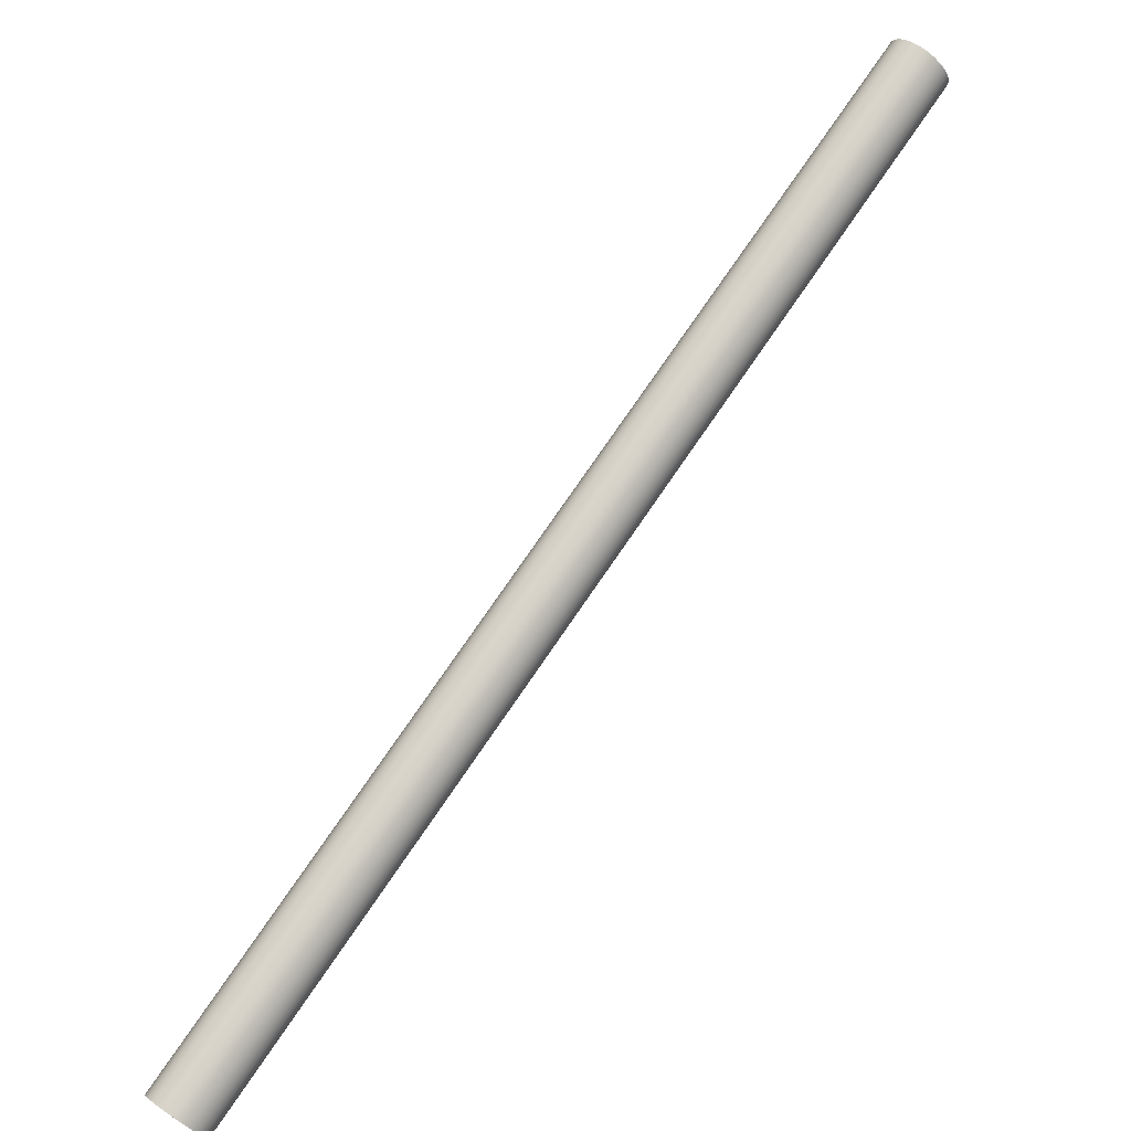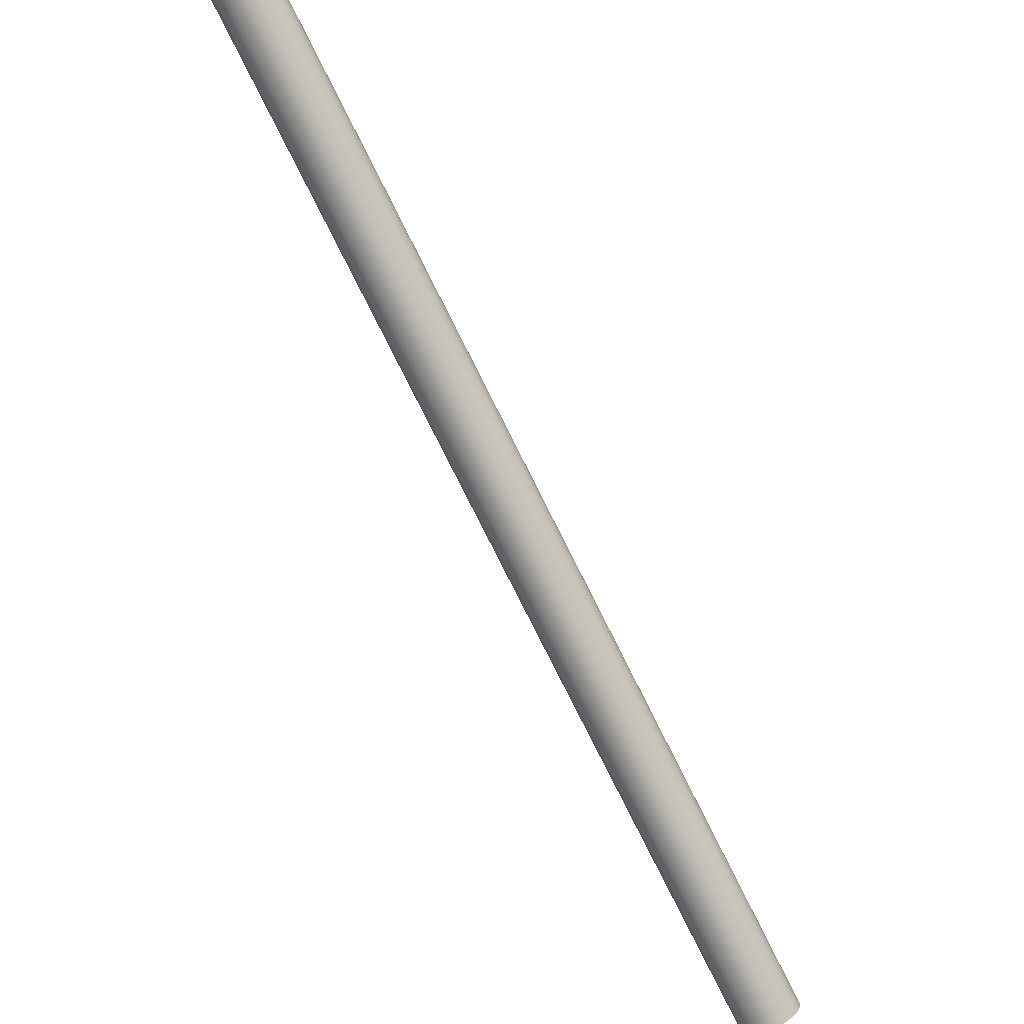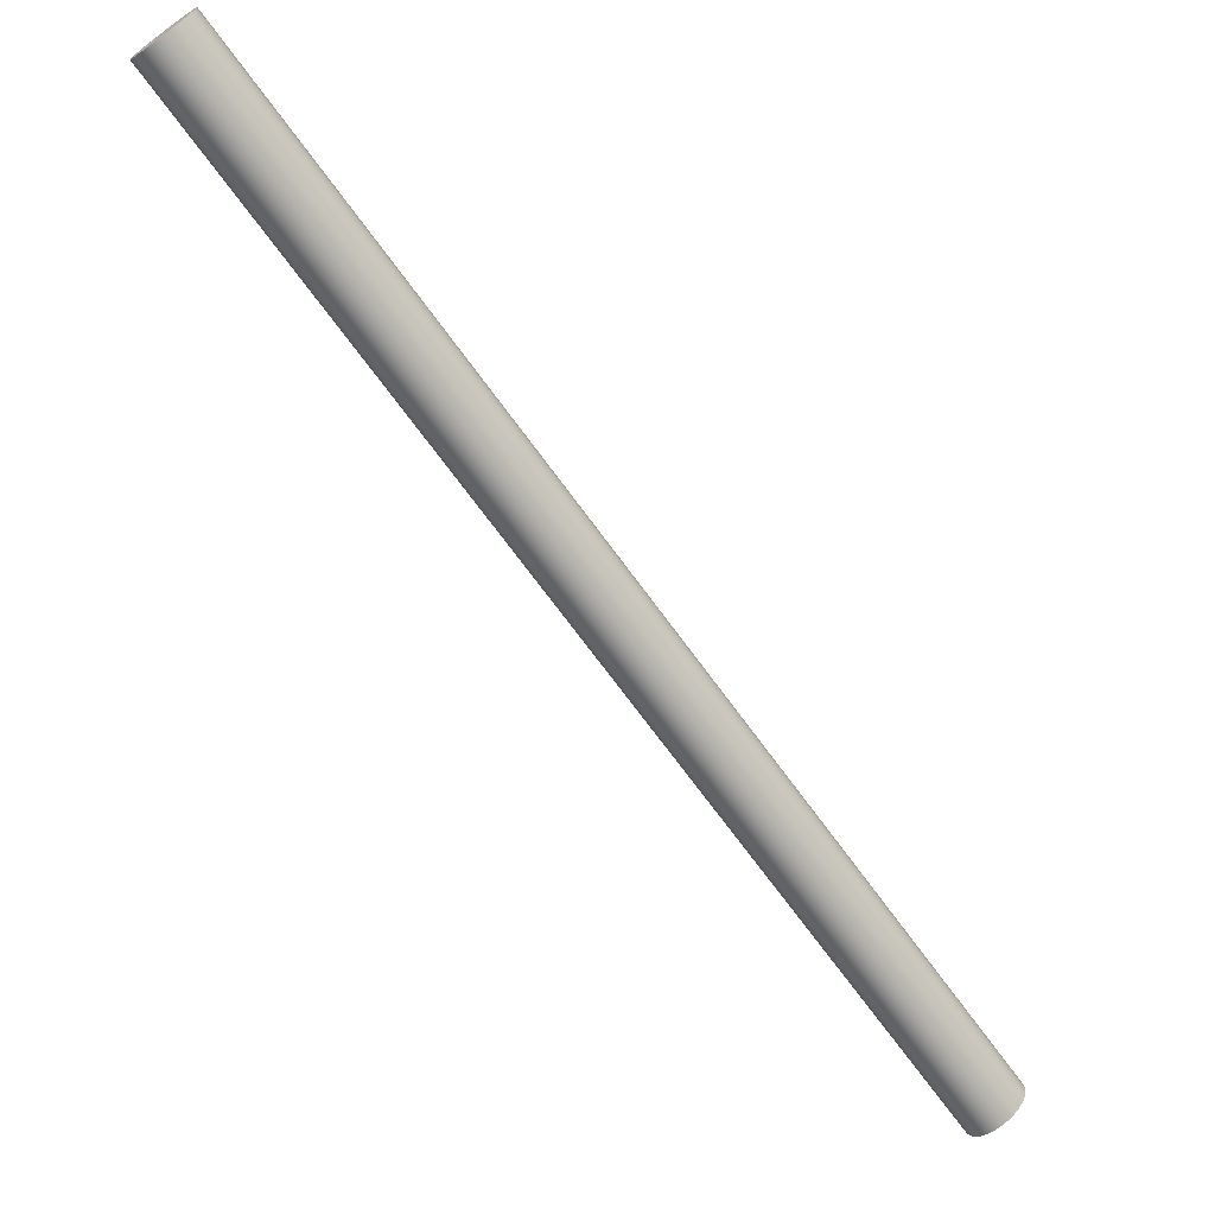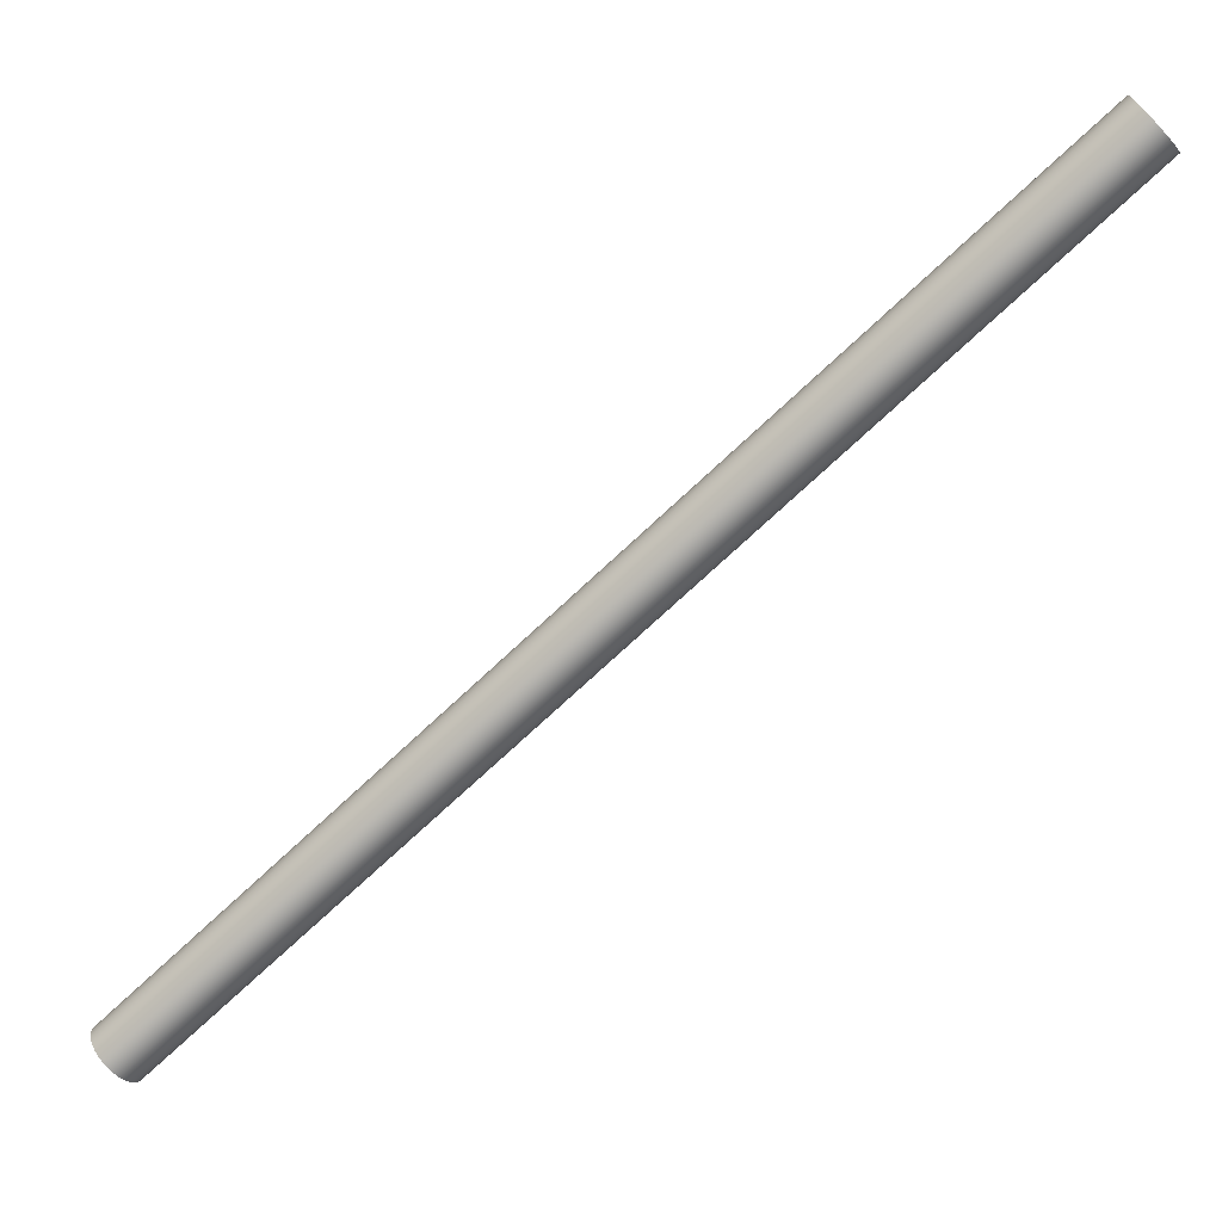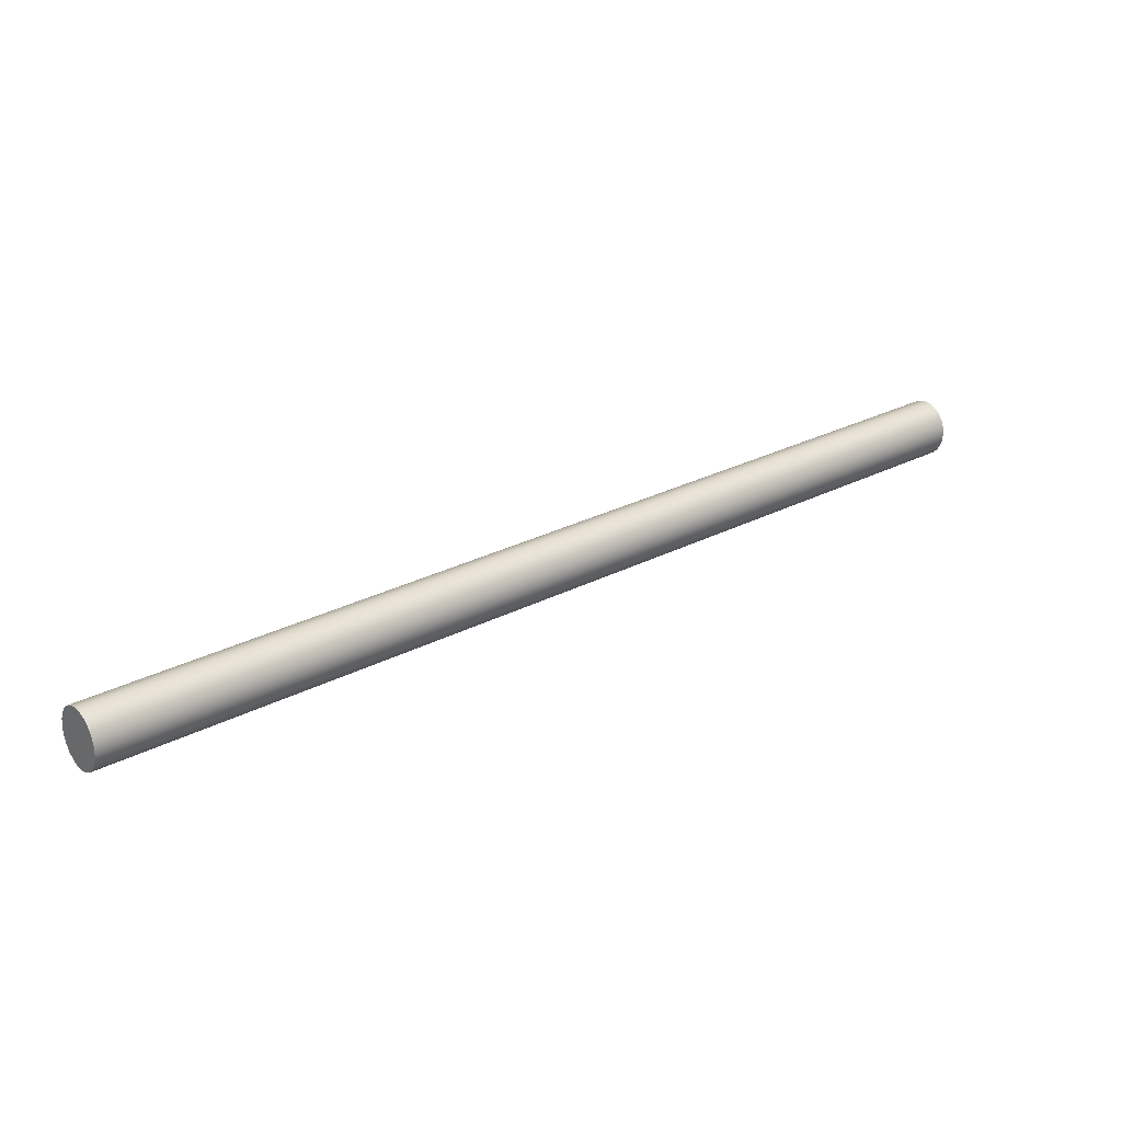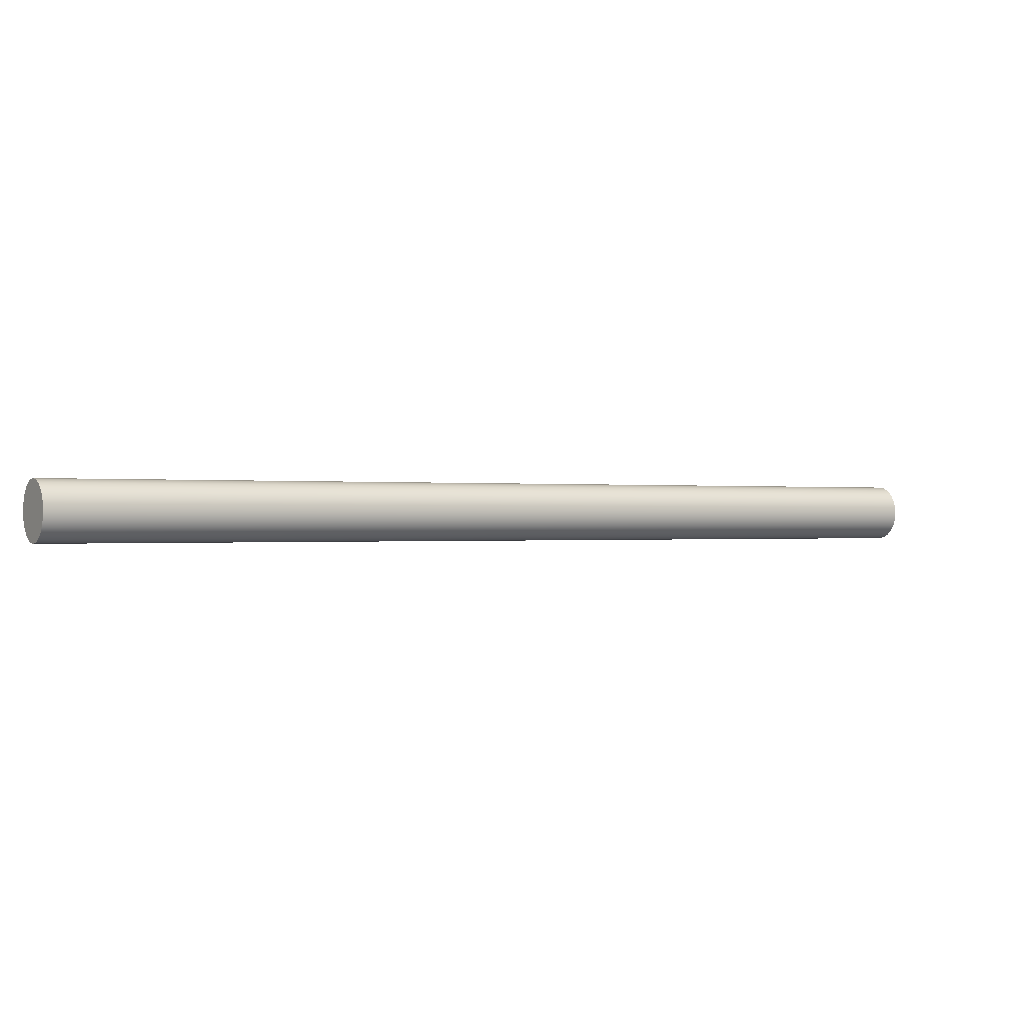
<metadata>
{"format":"obj","ext":"obj","renderer":"f3d","projection":"perspective","resolution":1024,"background":"white","views":[{"elev":-48.4,"azim":-140.1,"up":"+Y"},{"elev":-31.6,"azim":-52.3,"up":"+Y"},{"elev":53.3,"azim":37.1,"up":"+Y"},{"elev":8.1,"azim":-172.3,"up":"+Y"},{"elev":26.2,"azim":-82.4,"up":"+Z"},{"elev":-0.2,"azim":105.0,"up":"+Z"}]}
</metadata>
<code>
o mesh27/mesh27-geometry#mesh27-geometry
v 0.3367 -0.5948 -0.02082
v 0.3394 -0.5918 -0.02082
v 0.3381 -0.5933 -0.02112
v 0.3354 -0.5962 -0.01995
v 0.4293 -0.677 -0.02112
v 0.4279 -0.6785 -0.02082
v 0.4266 -0.6799 -0.01995
v 0.3407 -0.5904 -0.01995
v 0.4307 -0.6755 -0.02082
v 0.4255 -0.6811 -0.01856
v 0.3343 -0.5975 -0.01856
v 0.4414 -0.6881 -0.02112
v 0.44 -0.6896 -0.02082
v 0.4387 -0.691 -0.01995
v 0.4376 -0.6922 -0.01856
v 0.3418 -0.5892 -0.01856
v 0.432 -0.6741 -0.01995
v 0.4428 -0.6866 -0.02082
v 0.4247 -0.682 -0.01675
v 0.3334 -0.5984 -0.01675
v 0.4535 -0.6992 -0.02112
v 0.4521 -0.7007 -0.02082
v 0.4508 -0.7021 -0.01995
v 0.4497 -0.7033 -0.01856
v 0.4368 -0.6931 -0.01675
v 0.3427 -0.5883 -0.01675
v 0.4331 -0.6729 -0.01856
v 0.4441 -0.6852 -0.01995
v 0.4549 -0.6977 -0.02082
v 0.3329 -0.599 -0.01465
v 0.4241 -0.6826 -0.01465
v 0.4339 -0.6719 -0.01675
v 0.5601 -0.7969 -0.02112
v 0.5587 -0.7984 -0.02082
v 0.5574 -0.7998 -0.01995
v 0.5563 -0.801 -0.01856
v 0.4489 -0.7042 -0.01675
v 0.4362 -0.6937 -0.01465
v 0.3432 -0.5877 -0.01465
v 0.4345 -0.6713 -0.01465
v 0.4452 -0.6839 -0.01856
v 0.446 -0.683 -0.01675
v 0.4562 -0.6963 -0.01995
v 0.5615 -0.7954 -0.02082
v 0.3327 -0.5992 -0.01239
v 0.4239 -0.6828 -0.01239
v 0.4466 -0.6824 -0.01465
v 0.5628 -0.794 -0.01995
v 0.5639 -0.7928 -0.01856
v 0.5555 -0.802 -0.01675
v 0.4483 -0.7048 -0.01465
v 0.4332 -0.6913 -0.01239
v 0.3434 -0.5875 -0.01239
v 0.4253 -0.6626 -0.01239
v 0.4374 -0.6737 -0.01239
v 0.4573 -0.695 -0.01856
v 0.4581 -0.6941 -0.01675
v 0.4587 -0.6935 -0.01465
v 0.5647 -0.7919 -0.01675
v 0.436 -0.6939 -0.01239
v 0.4241 -0.6826 -0.01012
v 0.4362 -0.6937 -0.01012
v 0.3329 -0.599 -0.01012
v 0.4346 -0.6711 -0.01239
v 0.4467 -0.6822 -0.01239
v 0.4495 -0.6848 -0.01239
v 0.5653 -0.7913 -0.01465
v 0.5549 -0.8026 -0.01465
v 0.4453 -0.7024 -0.01239
v 0.3432 -0.5877 -0.01012
v 0.4345 -0.6713 -0.01012
v 0.4466 -0.6824 -0.01012
v 0.4588 -0.6933 -0.01239
v 0.4481 -0.705 -0.01239
v 0.4483 -0.7048 -0.01012
v 0.4247 -0.682 -0.008018
v 0.4368 -0.6931 -0.008018
v 0.3334 -0.5984 -0.008018
v 0.5655 -0.7911 -0.01239
v 0.4587 -0.6935 -0.01012
v 0.4574 -0.7135 -0.01239
v 0.4489 -0.7042 -0.008018
v 0.3427 -0.5883 -0.008018
v 0.4339 -0.6719 -0.008018
v 0.5548 -0.8028 -0.01239
v 0.5549 -0.8026 -0.01012
v 0.4255 -0.6811 -0.006208
v 0.4376 -0.6922 -0.006208
v 0.4497 -0.7033 -0.006208
v 0.5555 -0.802 -0.008018
v 0.3343 -0.5975 -0.006208
v 0.446 -0.683 -0.008018
v 0.5653 -0.7913 -0.01012
v 0.5563 -0.801 -0.006208
v 0.3418 -0.5892 -0.006208
v 0.4331 -0.6729 -0.006208
v 0.4581 -0.6941 -0.008018
v 0.5647 -0.7919 -0.008018
v 0.3354 -0.5962 -0.00482
v 0.4266 -0.6799 -0.00482
v 0.4387 -0.691 -0.00482
v 0.4508 -0.7021 -0.00482
v 0.5639 -0.7928 -0.006208
v 0.4452 -0.6839 -0.006208
v 0.5574 -0.7998 -0.00482
v 0.5628 -0.794 -0.00482
v 0.3407 -0.5904 -0.00482
v 0.432 -0.6741 -0.00482
v 0.4441 -0.6852 -0.00482
v 0.4573 -0.695 -0.006208
v 0.3367 -0.5948 -0.003948
v 0.4279 -0.6785 -0.003948
v 0.44 -0.6896 -0.003948
v 0.4521 -0.7007 -0.003948
v 0.4562 -0.6963 -0.00482
v 0.5615 -0.7954 -0.003948
v 0.5587 -0.7984 -0.003948
v 0.3394 -0.5918 -0.003948
v 0.4307 -0.6755 -0.003948
v 0.4428 -0.6866 -0.003948
v 0.4549 -0.6977 -0.003948
v 0.3381 -0.5933 -0.00365
v 0.4293 -0.677 -0.00365
v 0.4414 -0.6881 -0.00365
v 0.4535 -0.6992 -0.00365
v 0.5601 -0.7969 -0.00365
f 1 2 3
f 2 1 4
f 3 2 1
f 4 1 2
f 2 5 3
f 3 5 2
f 3 6 1
f 1 6 3
f 1 7 4
f 4 7 1
f 2 4 8
f 8 4 2
f 9 5 2
f 2 5 9
f 5 6 3
f 3 6 5
f 6 7 1
f 1 7 6
f 7 10 4
f 4 10 7
f 8 4 11
f 11 4 8
f 8 9 2
f 2 9 8
f 9 12 5
f 5 12 9
f 5 13 6
f 6 13 5
f 6 14 7
f 7 14 6
f 7 15 10
f 10 15 7
f 4 10 11
f 11 10 4
f 8 11 16
f 16 11 8
f 17 9 8
f 8 9 17
f 18 12 9
f 9 12 18
f 12 13 5
f 5 13 12
f 13 14 6
f 6 14 13
f 14 15 7
f 7 15 14
f 19 10 15
f 15 10 19
f 10 20 11
f 11 20 10
f 16 11 20
f 20 11 16
f 16 17 8
f 8 17 16
f 17 18 9
f 9 18 17
f 18 21 12
f 12 21 18
f 12 22 13
f 13 22 12
f 13 23 14
f 14 23 13
f 14 24 15
f 15 24 14
f 20 10 19
f 19 10 20
f 19 15 25
f 25 15 19
f 16 20 26
f 26 20 16
f 27 17 16
f 16 17 27
f 28 18 17
f 17 18 28
f 29 21 18
f 18 21 29
f 21 22 12
f 12 22 21
f 22 23 13
f 13 23 22
f 23 24 14
f 14 24 23
f 25 15 24
f 24 15 25
f 19 30 20
f 20 30 19
f 31 19 25
f 25 19 31
f 26 20 30
f 30 20 26
f 32 16 26
f 26 16 32
f 27 28 17
f 17 28 27
f 16 32 27
f 27 32 16
f 28 29 18
f 18 29 28
f 29 33 21
f 21 33 29
f 21 34 22
f 22 34 21
f 22 35 23
f 23 35 22
f 23 36 24
f 24 36 23
f 25 24 37
f 37 24 25
f 30 19 31
f 31 19 30
f 31 25 38
f 38 25 31
f 26 30 39
f 39 30 26
f 26 40 32
f 32 40 26
f 41 28 27
f 27 28 41
f 27 32 42
f 42 32 27
f 43 29 28
f 28 29 43
f 33 29 44
f 44 29 33
f 34 21 33
f 33 21 34
f 35 22 34
f 34 22 35
f 36 23 35
f 35 23 36
f 37 24 36
f 36 24 37
f 38 25 37
f 37 25 38
f 31 45 30
f 30 45 31
f 46 31 38
f 38 31 46
f 39 30 45
f 45 30 39
f 40 26 39
f 39 26 40
f 32 40 47
f 47 40 32
f 41 43 28
f 28 43 41
f 27 42 41
f 41 42 27
f 32 47 42
f 42 47 32
f 43 44 29
f 29 44 43
f 44 34 33
f 33 34 44
f 34 48 35
f 35 48 34
f 35 49 36
f 36 49 35
f 37 36 50
f 50 36 37
f 38 37 51
f 51 37 38
f 45 31 46
f 46 31 45
f 46 38 52
f 52 38 46
f 39 45 53
f 53 45 39
f 39 54 40
f 40 54 39
f 40 55 47
f 47 55 40
f 56 43 41
f 41 43 56
f 41 42 57
f 57 42 41
f 42 47 58
f 58 47 42
f 44 43 48
f 48 43 44
f 34 44 48
f 48 44 34
f 35 48 49
f 49 48 35
f 36 49 59
f 59 49 36
f 36 59 50
f 50 59 36
f 51 37 50
f 50 37 51
f 60 38 51
f 51 38 60
f 61 45 46
f 46 45 61
f 52 38 60
f 60 38 52
f 62 46 52
f 52 46 62
f 53 45 63
f 63 45 53
f 54 39 53
f 53 39 54
f 40 54 64
f 64 54 40
f 40 64 55
f 55 64 40
f 47 55 65
f 65 55 47
f 56 48 43
f 43 48 56
f 41 57 56
f 56 57 41
f 42 58 57
f 57 58 42
f 47 66 58
f 58 66 47
f 48 56 49
f 49 56 48
f 56 59 49
f 49 59 56
f 50 59 67
f 67 59 50
f 51 50 68
f 68 50 51
f 60 51 69
f 69 51 60
f 45 61 63
f 63 61 45
f 61 46 62
f 62 46 61
f 62 52 60
f 60 52 62
f 53 63 70
f 70 63 53
f 70 54 53
f 53 54 70
f 54 71 64
f 64 71 54
f 64 71 55
f 55 71 64
f 55 72 65
f 65 72 55
f 47 65 66
f 66 65 47
f 56 57 59
f 59 57 56
f 57 58 67
f 67 58 57
f 58 66 73
f 73 66 58
f 57 67 59
f 59 67 57
f 50 67 68
f 68 67 50
f 74 51 68
f 68 51 74
f 69 51 74
f 74 51 69
f 75 60 69
f 69 60 75
f 76 63 61
f 61 63 76
f 77 61 62
f 62 61 77
f 62 60 75
f 75 60 62
f 70 63 78
f 78 63 70
f 54 70 71
f 71 70 54
f 55 71 72
f 72 71 55
f 65 72 66
f 66 72 65
f 58 79 67
f 67 79 58
f 66 80 73
f 73 80 66
f 58 73 79
f 79 73 58
f 68 67 79
f 79 67 68
f 74 68 81
f 81 68 74
f 75 69 74
f 74 69 75
f 63 76 78
f 78 76 63
f 76 61 77
f 77 61 76
f 77 62 82
f 82 62 77
f 82 62 75
f 75 62 82
f 70 78 83
f 83 78 70
f 83 71 70
f 70 71 83
f 71 84 72
f 72 84 71
f 66 72 80
f 80 72 66
f 73 80 79
f 79 80 73
f 68 79 85
f 85 79 68
f 81 68 85
f 85 68 81
f 86 74 81
f 81 74 86
f 75 74 86
f 86 74 75
f 87 78 76
f 76 78 87
f 88 76 77
f 77 76 88
f 89 77 82
f 82 77 89
f 82 75 90
f 90 75 82
f 83 78 91
f 91 78 83
f 71 83 84
f 84 83 71
f 72 84 92
f 92 84 72
f 72 92 80
f 80 92 72
f 79 80 93
f 93 80 79
f 85 79 93
f 93 79 85
f 86 81 85
f 85 81 86
f 90 75 86
f 86 75 90
f 78 87 91
f 91 87 78
f 87 76 88
f 88 76 87
f 88 77 89
f 89 77 88
f 89 82 94
f 94 82 89
f 94 82 90
f 90 82 94
f 83 91 95
f 95 91 83
f 95 84 83
f 83 84 95
f 84 96 92
f 92 96 84
f 80 92 97
f 97 92 80
f 80 97 93
f 93 97 80
f 85 93 86
f 86 93 85
f 86 98 90
f 90 98 86
f 87 99 91
f 91 99 87
f 88 100 87
f 87 100 88
f 89 101 88
f 88 101 89
f 94 102 89
f 89 102 94
f 90 103 94
f 94 103 90
f 95 91 99
f 99 91 95
f 84 95 96
f 96 95 84
f 92 96 104
f 104 96 92
f 92 104 97
f 97 104 92
f 93 97 98
f 98 97 93
f 86 93 98
f 98 93 86
f 90 98 103
f 103 98 90
f 87 100 99
f 99 100 87
f 88 101 100
f 100 101 88
f 89 102 101
f 101 102 89
f 102 94 105
f 105 94 102
f 94 103 106
f 106 103 94
f 95 99 107
f 107 99 95
f 108 96 95
f 95 96 108
f 109 104 96
f 96 104 109
f 97 104 110
f 110 104 97
f 97 110 98
f 98 110 97
f 98 110 103
f 103 110 98
f 100 111 99
f 99 111 100
f 101 112 100
f 100 112 101
f 102 113 101
f 101 113 102
f 94 106 105
f 105 106 94
f 105 114 102
f 102 114 105
f 110 106 103
f 103 106 110
f 107 99 111
f 111 99 107
f 108 95 107
f 107 95 108
f 109 96 108
f 108 96 109
f 115 104 109
f 109 104 115
f 115 110 104
f 104 110 115
f 100 112 111
f 111 112 100
f 101 113 112
f 112 113 101
f 102 114 113
f 113 114 102
f 105 106 116
f 116 106 105
f 114 105 117
f 117 105 114
f 106 110 115
f 115 110 106
f 107 111 118
f 118 111 107
f 119 108 107
f 107 108 119
f 120 109 108
f 108 109 120
f 121 115 109
f 109 115 121
f 112 122 111
f 111 122 112
f 113 123 112
f 112 123 113
f 114 124 113
f 113 124 114
f 115 116 106
f 106 116 115
f 105 116 117
f 117 116 105
f 117 125 114
f 114 125 117
f 118 111 122
f 122 111 118
f 119 107 118
f 118 107 119
f 120 108 119
f 119 108 120
f 121 109 120
f 120 109 121
f 116 115 121
f 121 115 116
f 112 123 122
f 122 123 112
f 113 124 123
f 123 124 113
f 114 125 124
f 124 125 114
f 117 116 126
f 126 116 117
f 125 117 126
f 126 117 125
f 123 118 122
f 122 118 123
f 123 119 118
f 118 119 123
f 124 120 119
f 119 120 124
f 125 121 120
f 120 121 125
f 121 126 116
f 116 126 121
f 124 119 123
f 123 119 124
f 125 120 124
f 124 120 125
f 126 121 125
f 125 121 126

</code>
